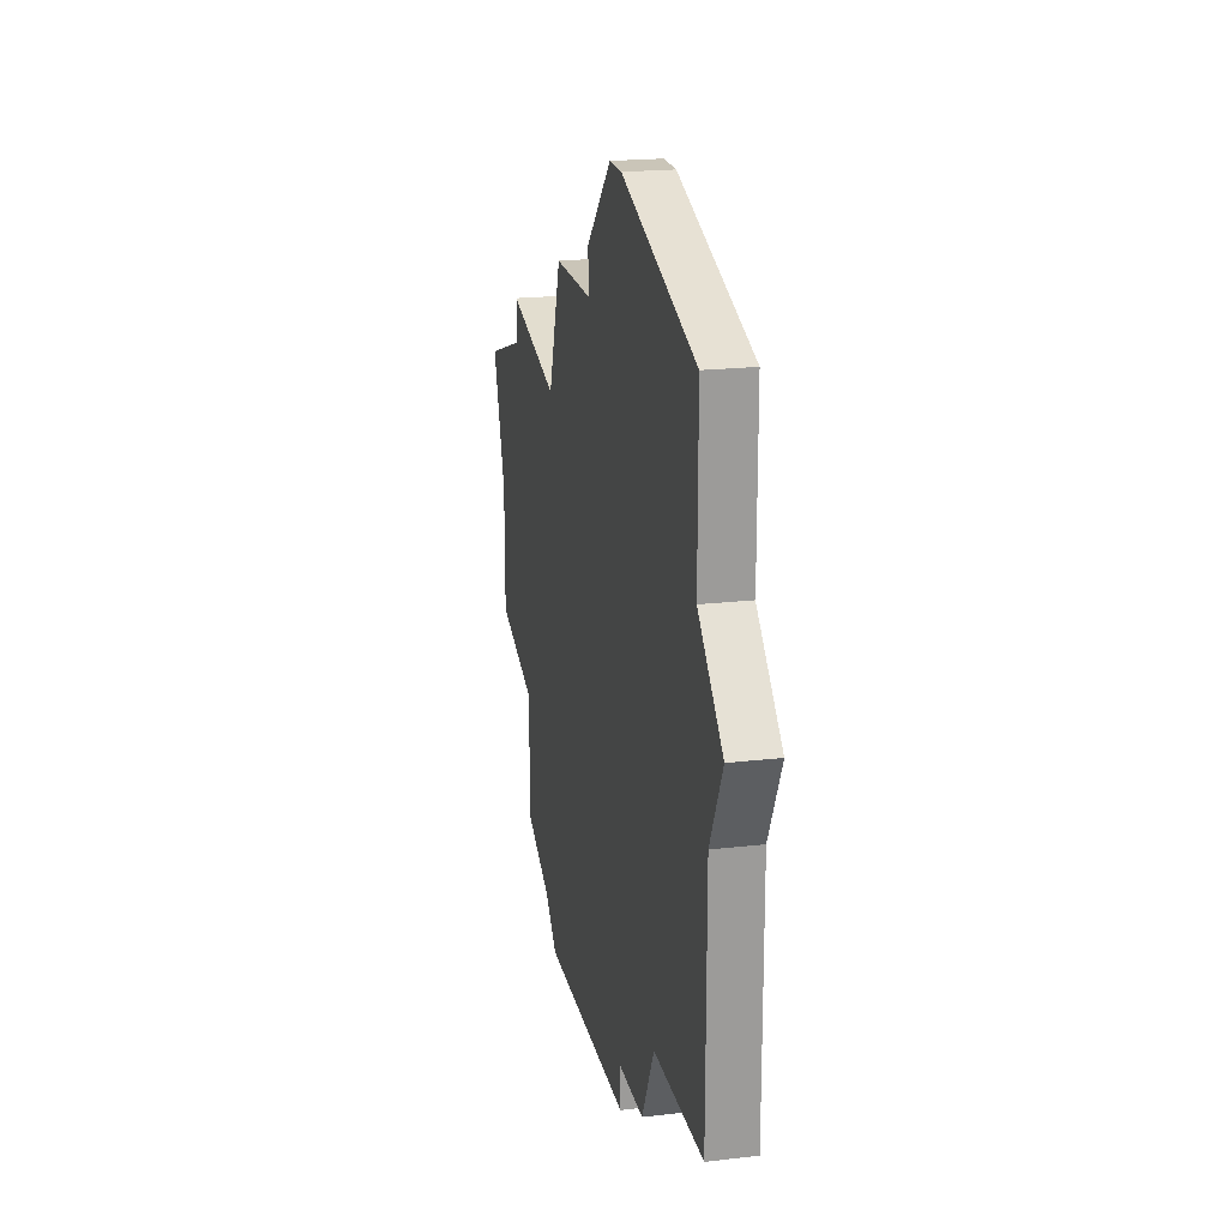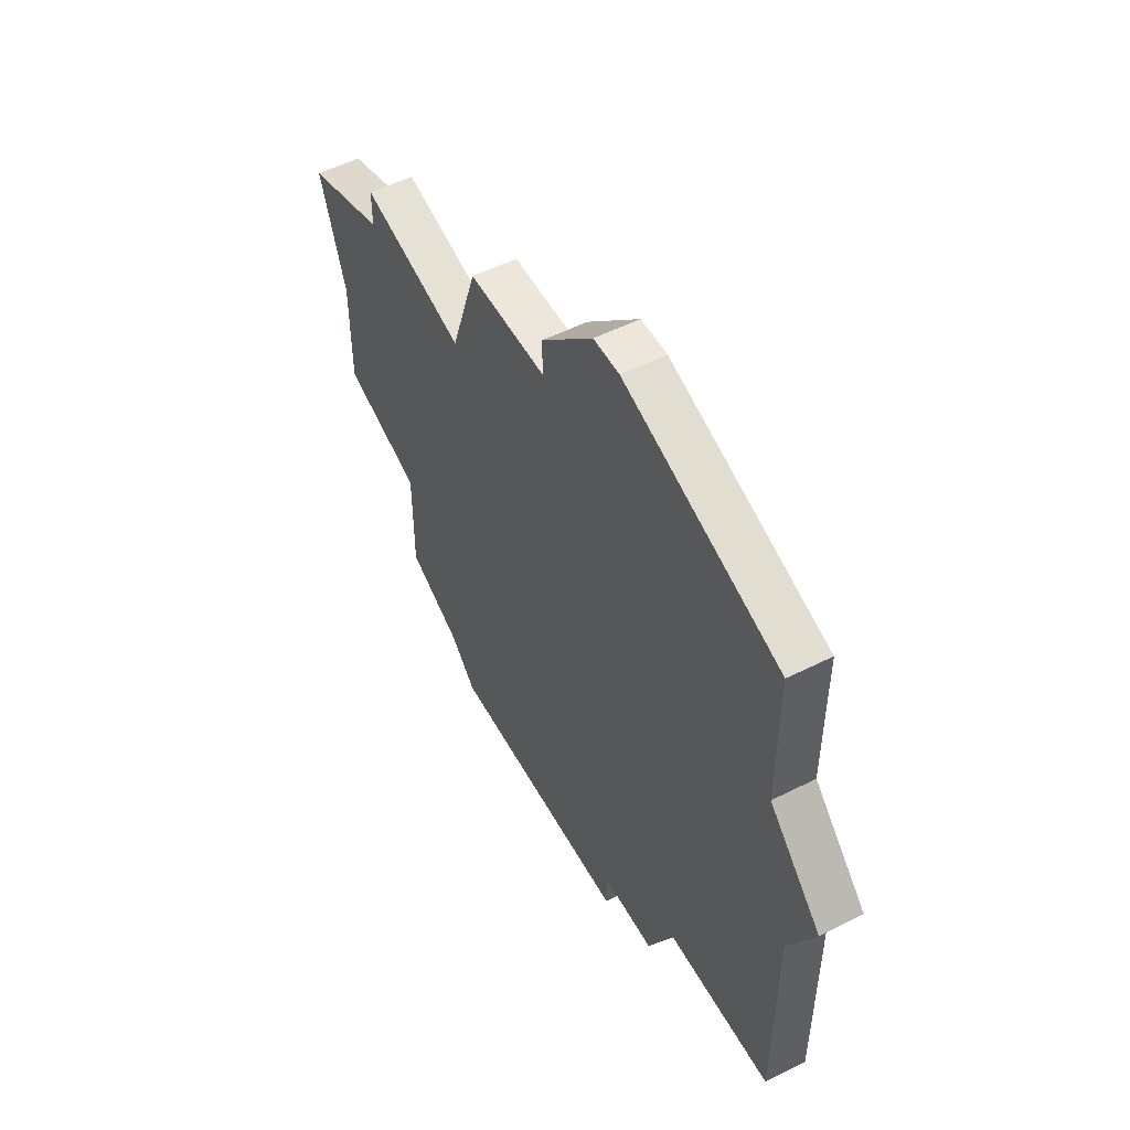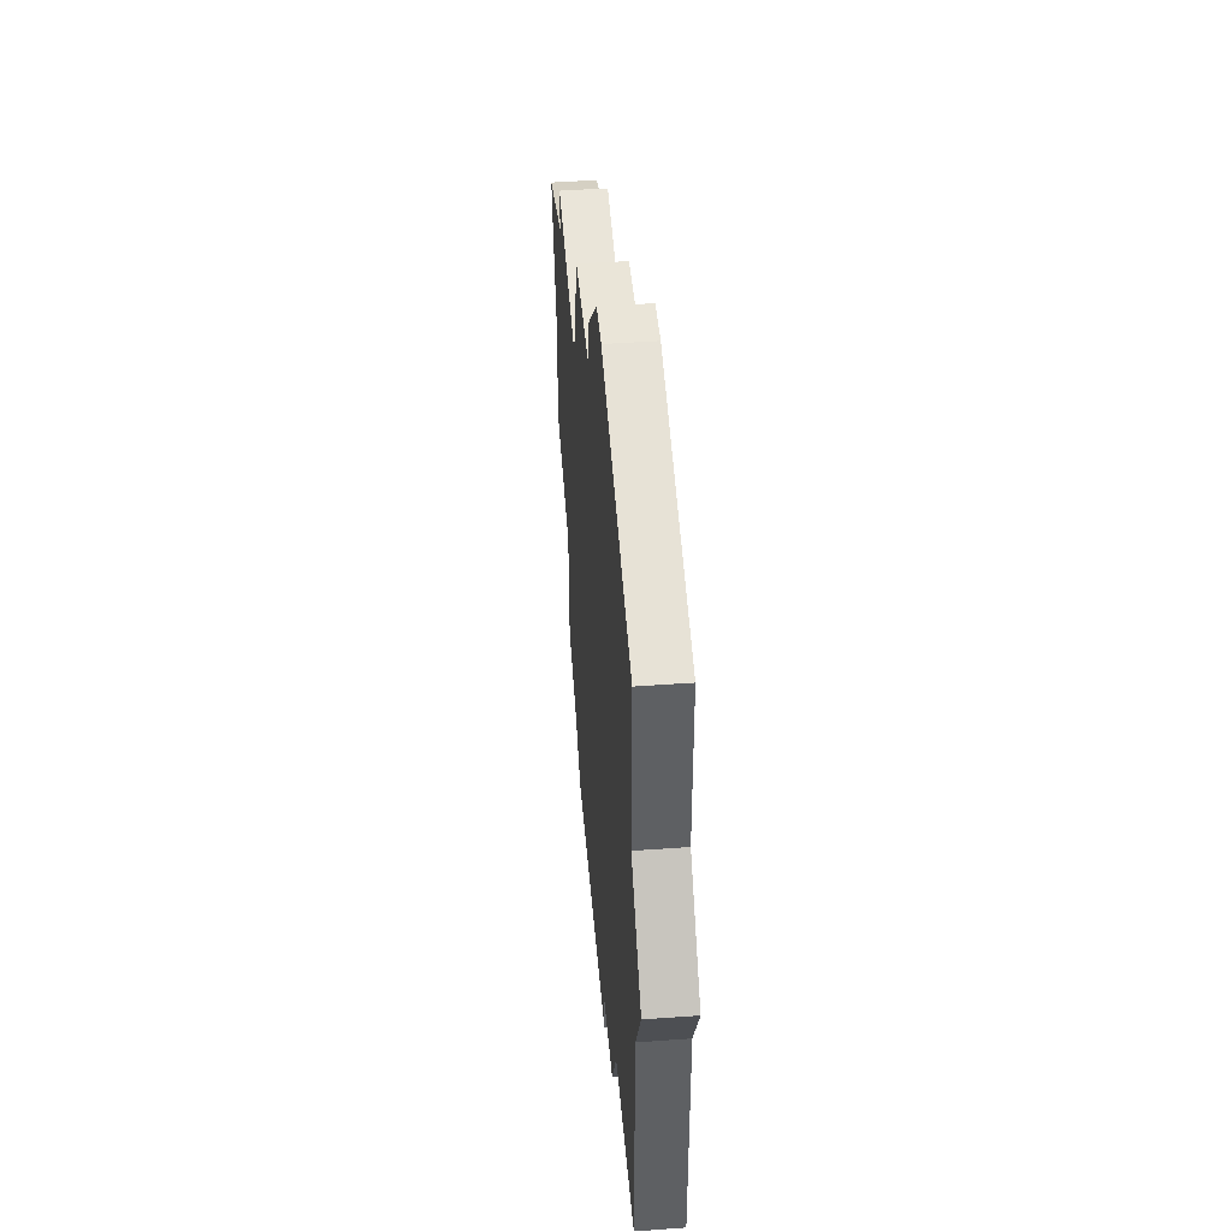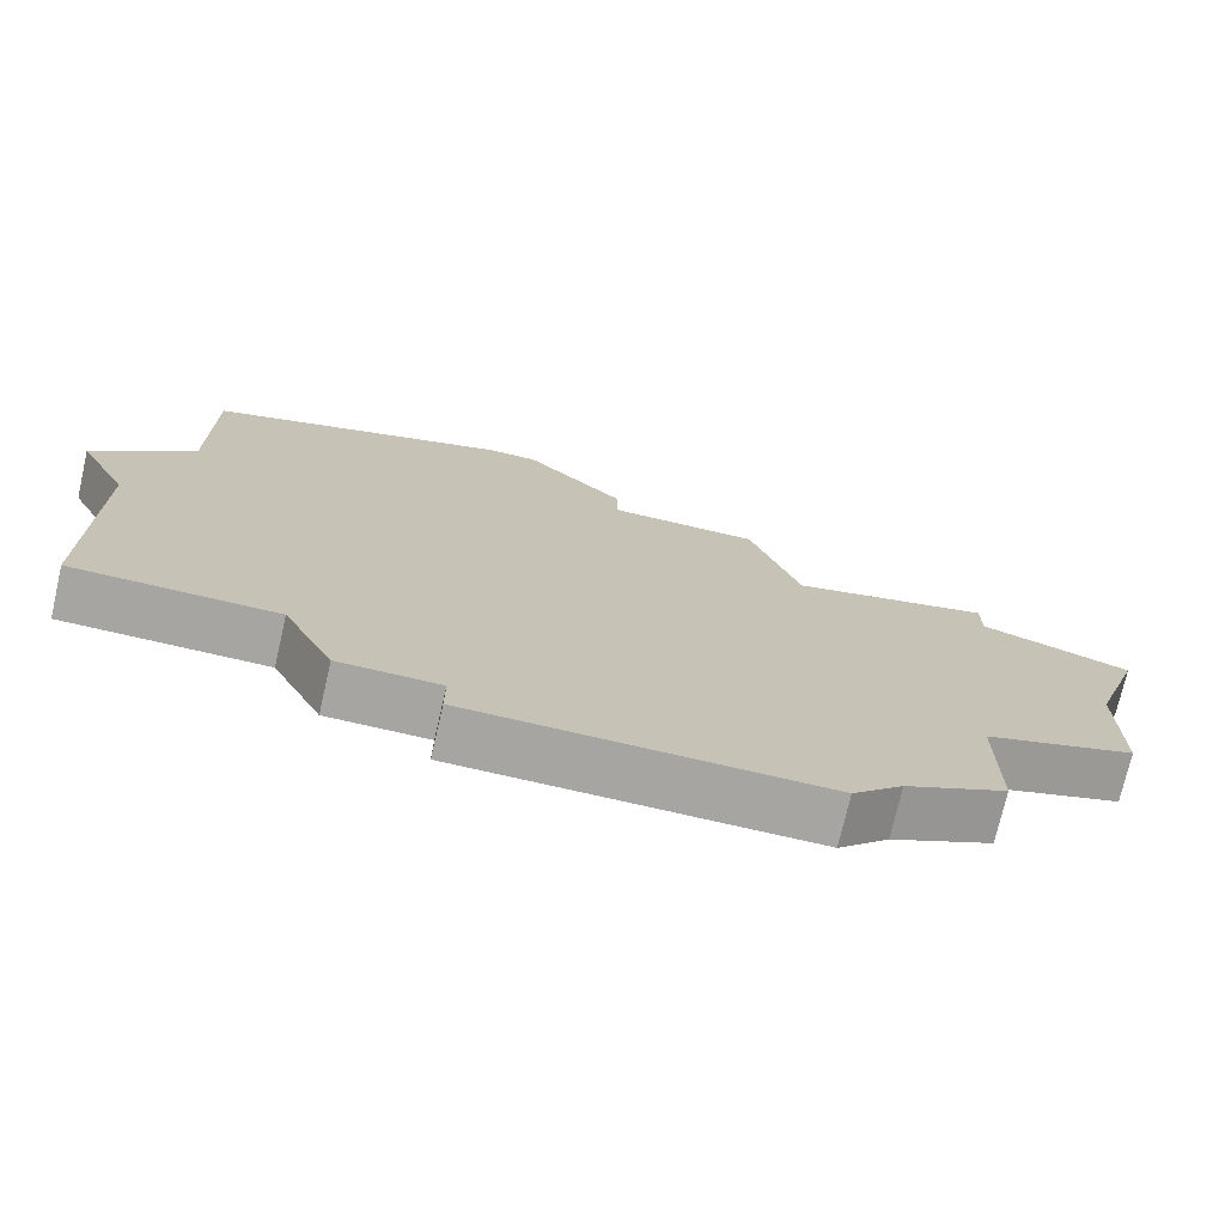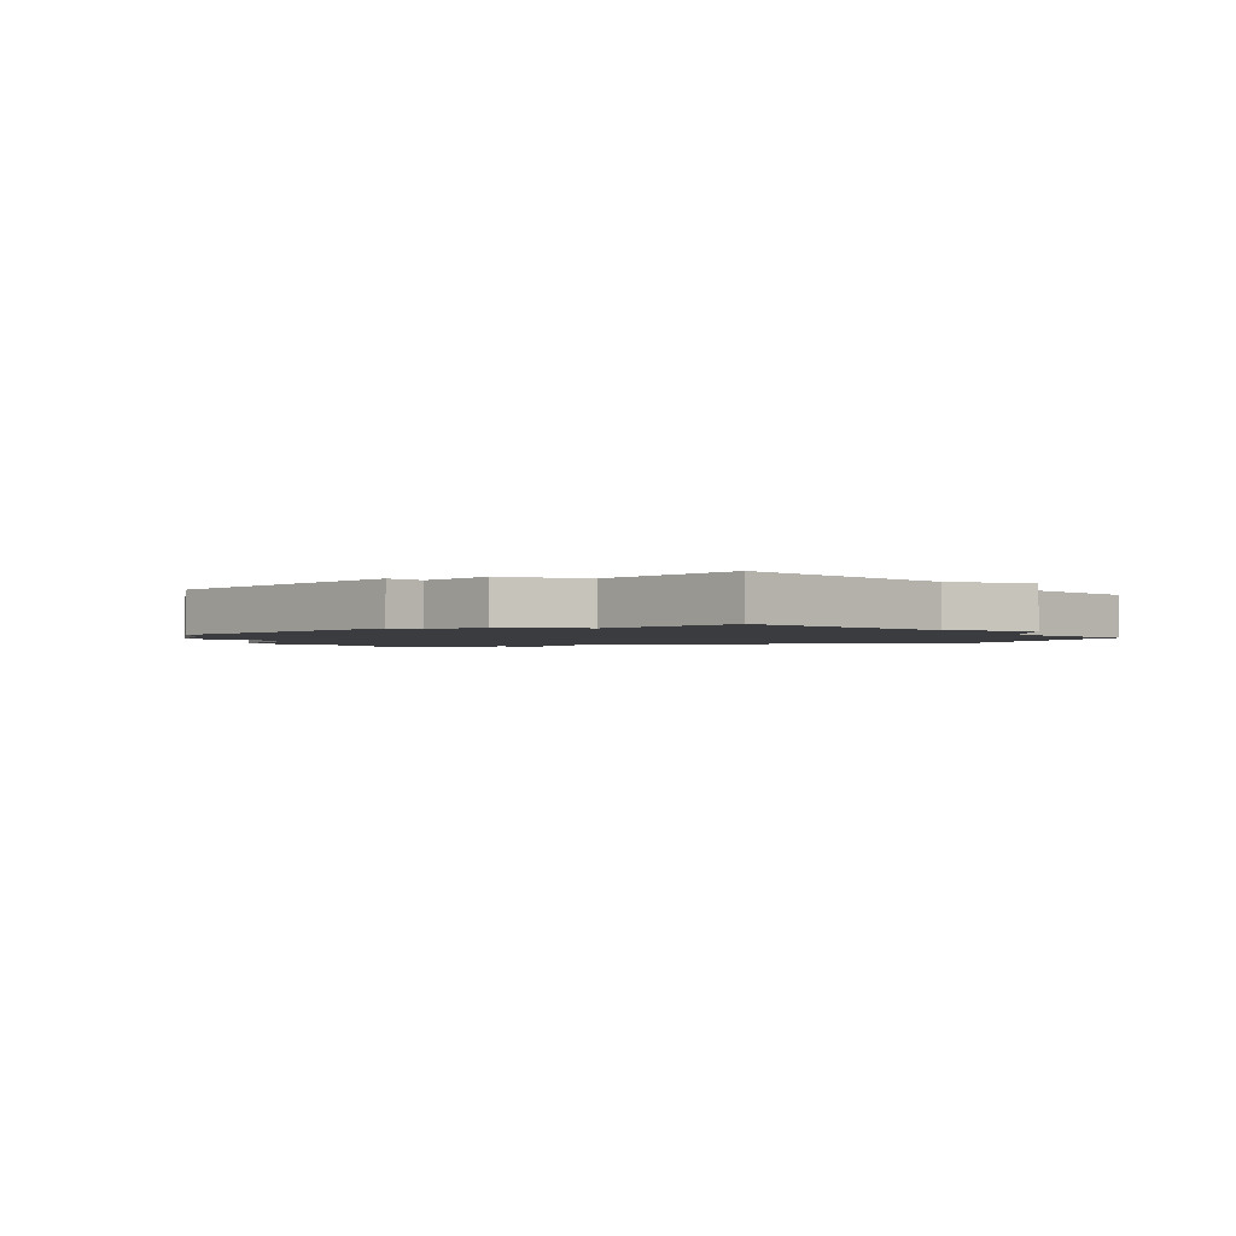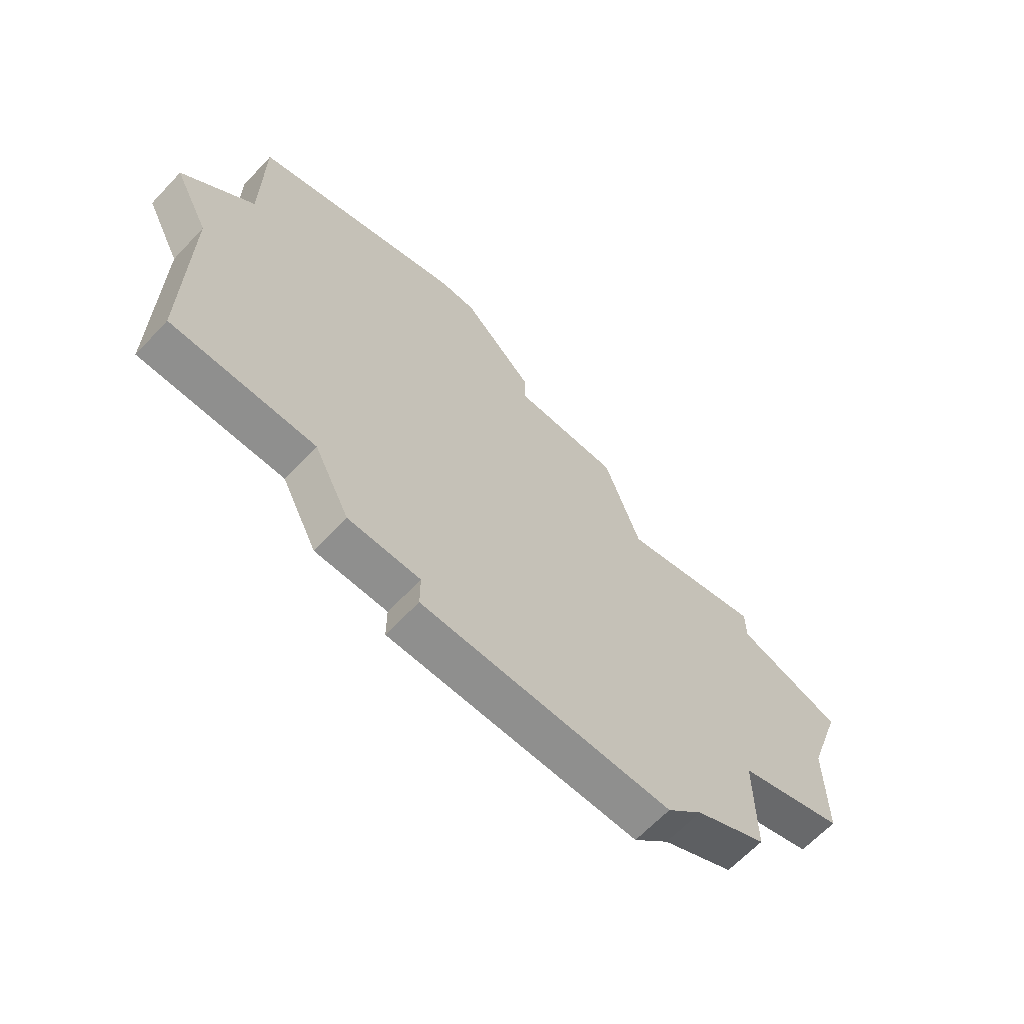
<metadata>
{"format":"obj","ext":"obj","renderer":"f3d","projection":"perspective","resolution":1024,"background":"white","views":[{"elev":20.5,"azim":78.1,"up":"+Y"},{"elev":52.9,"azim":61.6,"up":"+Y"},{"elev":45.2,"azim":85.2,"up":"+Y"},{"elev":-73.9,"azim":167.0,"up":"+Y"},{"elev":-1.9,"azim":45.4,"up":"+Z"},{"elev":-65.2,"azim":136.6,"up":"+Y"}]}
</metadata>
<code>
v 2905 -635 0
v 2904 -635 0
v 2902 -637 0
v 2902 -638 0
v 2899 -638 0
v 2898 -641 0
v 2894 -640 0
v 2894 -641 0
v 2891 -642 0
v 2892 -645 0
v 2892 -648 0
v 2895 -649 0
v 2895 -652 0
v 2897 -653 0
v 2898 -654 0
v 2905 -654 0
v 2905 -653 0
v 2907 -653 0
v 2908 -651 0
v 2912 -651 0
v 2912 -645 0
v 2913 -643 0
v 2911 -641 0
v 2911 -637 0
v 2905 -635 1
v 2904 -635 1
v 2902 -637 1
v 2902 -638 1
v 2899 -638 1
v 2898 -641 1
v 2894 -640 1
v 2894 -641 1
v 2891 -642 1
v 2892 -645 1
v 2892 -648 1
v 2895 -649 1
v 2895 -652 1
v 2897 -653 1
v 2898 -654 1
v 2905 -654 1
v 2905 -653 1
v 2907 -653 1
v 2908 -651 1
v 2912 -651 1
v 2912 -645 1
v 2913 -643 1
v 2911 -641 1
v 2911 -637 1
f 2 1 24
f 4 3 2
f 6 5 4
f 8 7 6
f 10 9 8
f 12 11 10
f 14 13 12
f 16 15 14
f 19 18 17
f 21 20 19
f 23 22 21
f 2 24 23
f 10 8 6
f 16 14 12
f 21 19 17
f 2 23 21
f 12 10 6
f 17 16 12
f 2 21 17
f 12 6 4
f 2 17 12
f 12 4 2
f 48 25 26
f 26 27 28
f 28 29 30
f 30 31 32
f 32 33 34
f 34 35 36
f 36 37 38
f 38 39 40
f 41 42 43
f 43 44 45
f 45 46 47
f 47 48 26
f 30 32 34
f 36 38 40
f 41 43 45
f 45 47 26
f 30 34 36
f 36 40 41
f 41 45 26
f 28 30 36
f 36 41 26
f 26 28 36
f 26 25 2
f 2 25 1
f 27 26 3
f 3 26 2
f 28 27 4
f 4 27 3
f 29 28 5
f 5 28 4
f 30 29 6
f 6 29 5
f 31 30 7
f 7 30 6
f 32 31 8
f 8 31 7
f 33 32 9
f 9 32 8
f 34 33 10
f 10 33 9
f 35 34 11
f 11 34 10
f 36 35 12
f 12 35 11
f 37 36 13
f 13 36 12
f 38 37 14
f 14 37 13
f 39 38 15
f 15 38 14
f 40 39 16
f 16 39 15
f 41 40 17
f 17 40 16
f 42 41 18
f 18 41 17
f 43 42 19
f 19 42 18
f 44 43 20
f 20 43 19
f 45 44 21
f 21 44 20
f 46 45 22
f 22 45 21
f 47 46 23
f 23 46 22
f 25 48 1
f 1 48 24
f 48 47 24
f 24 47 23

</code>
